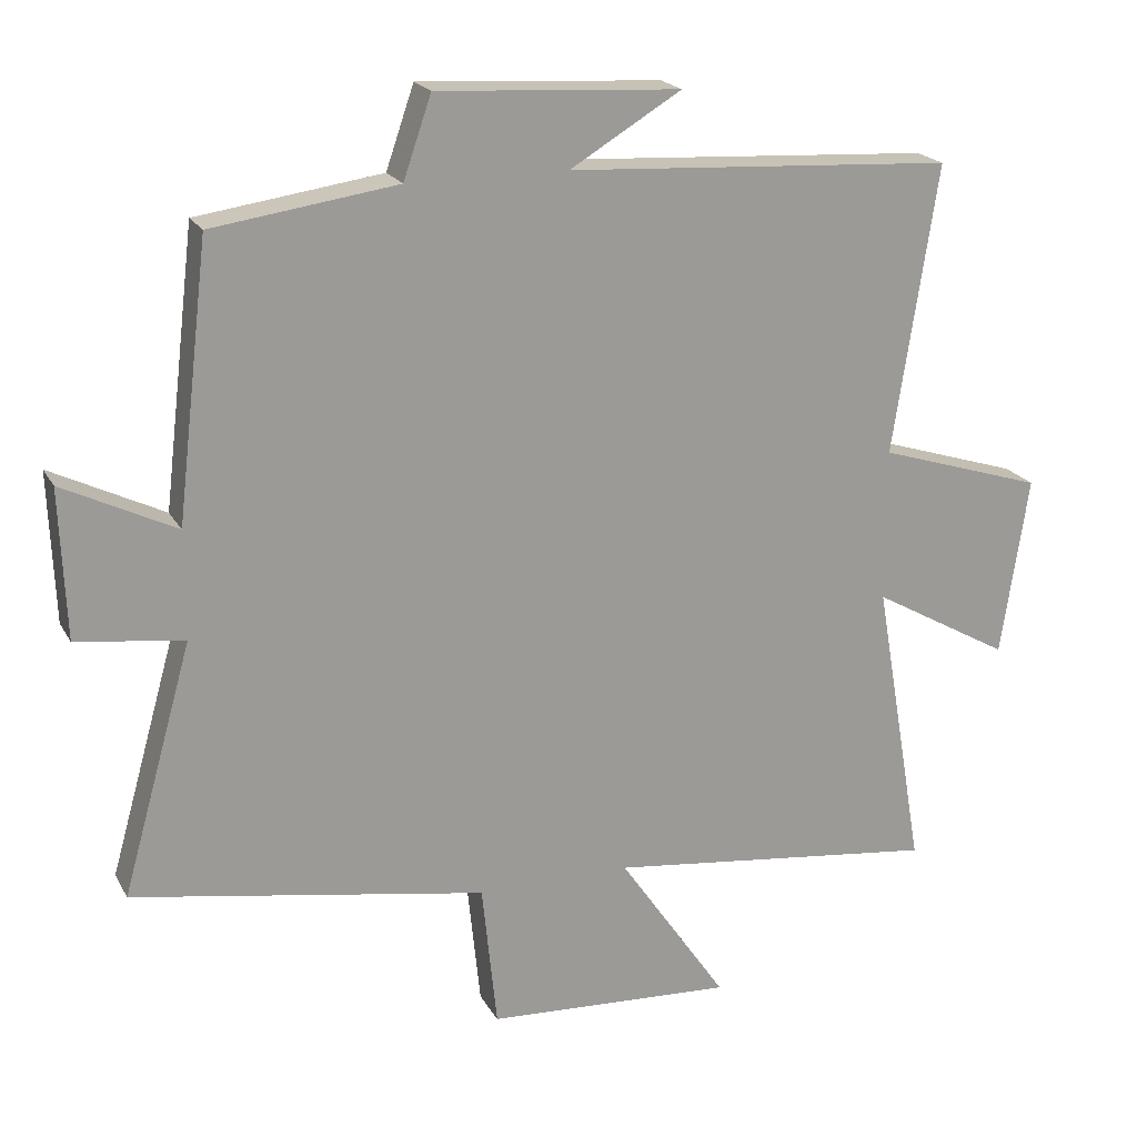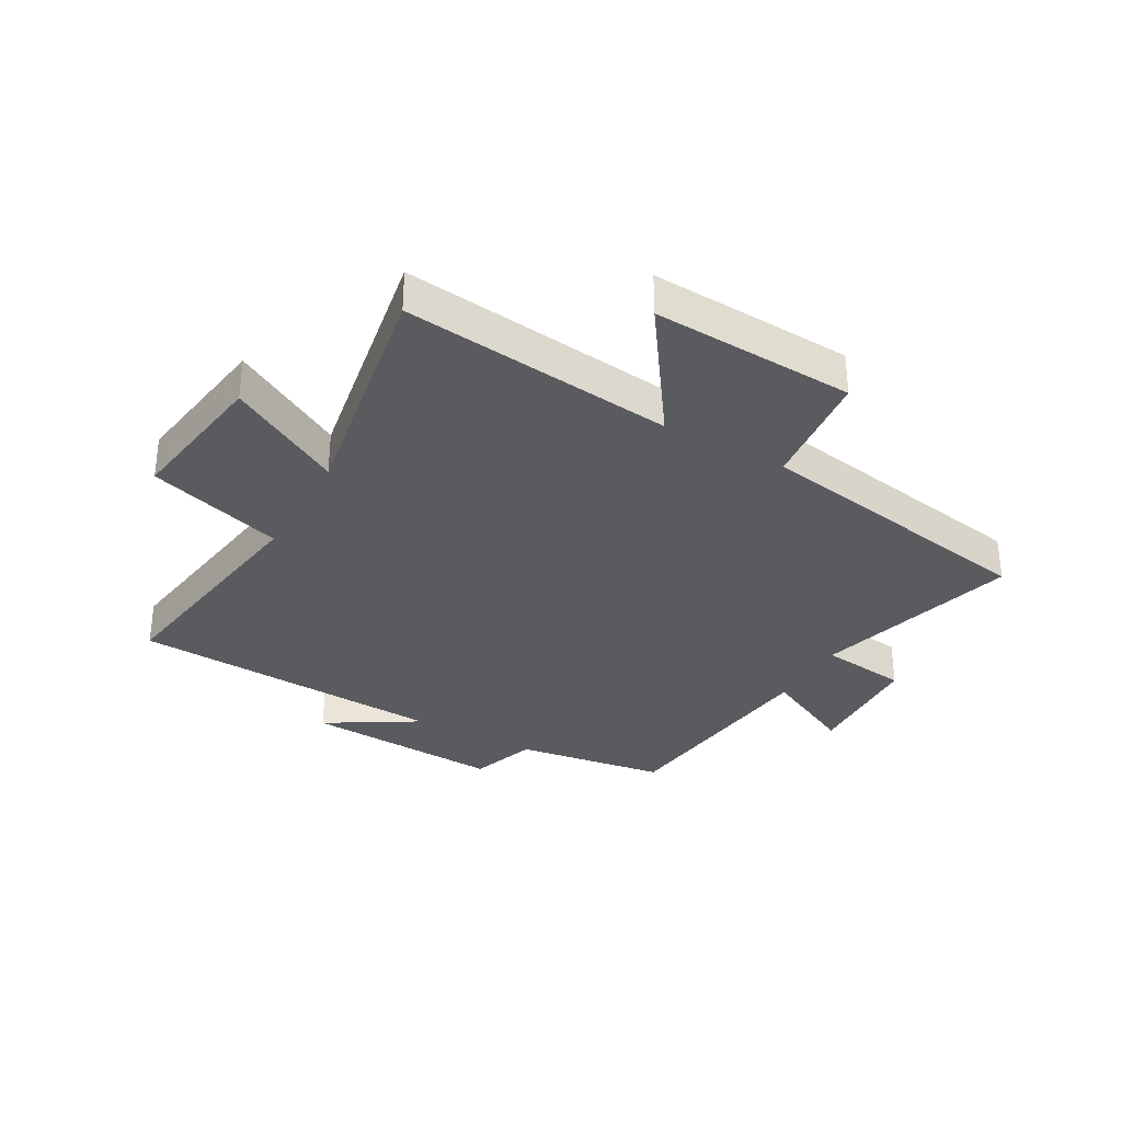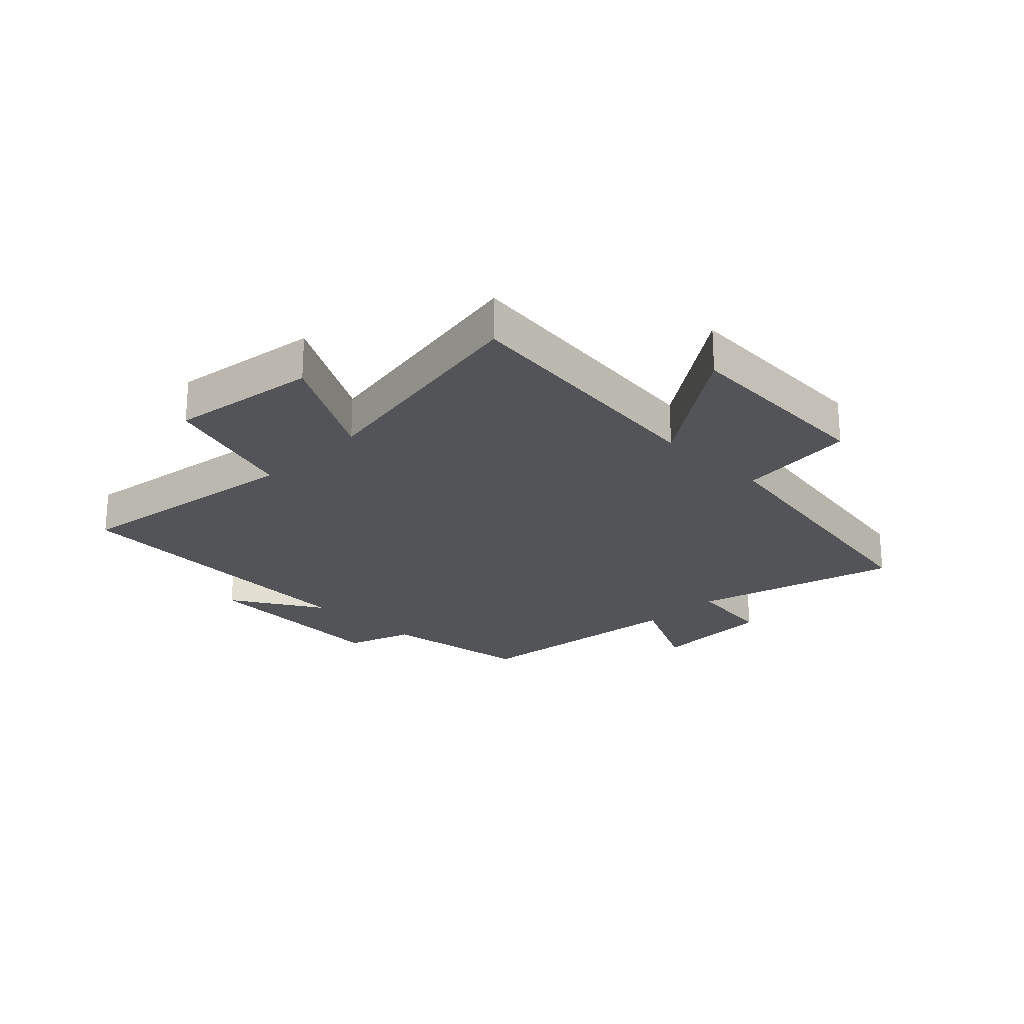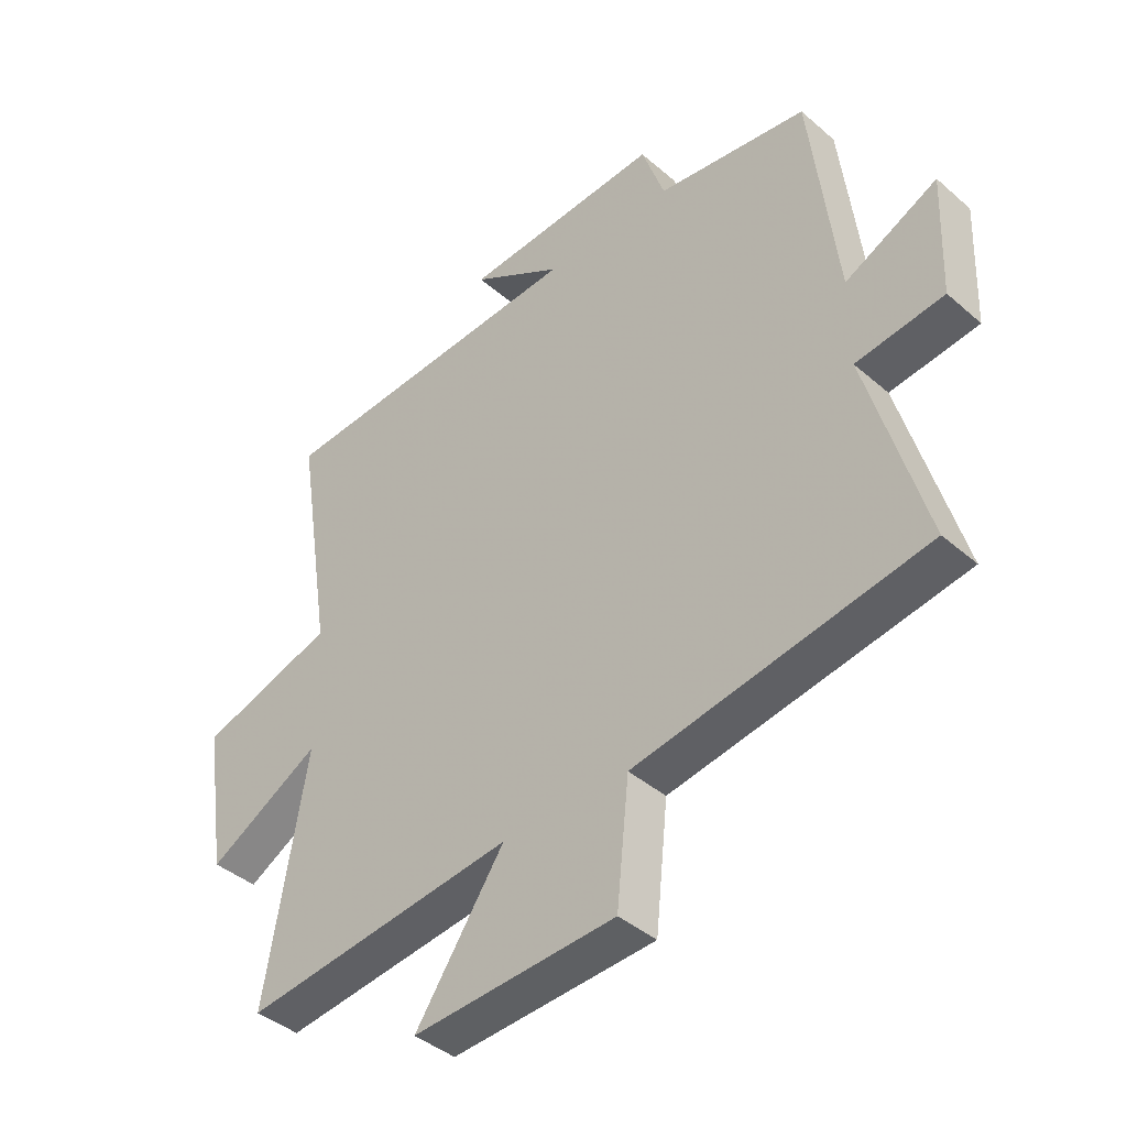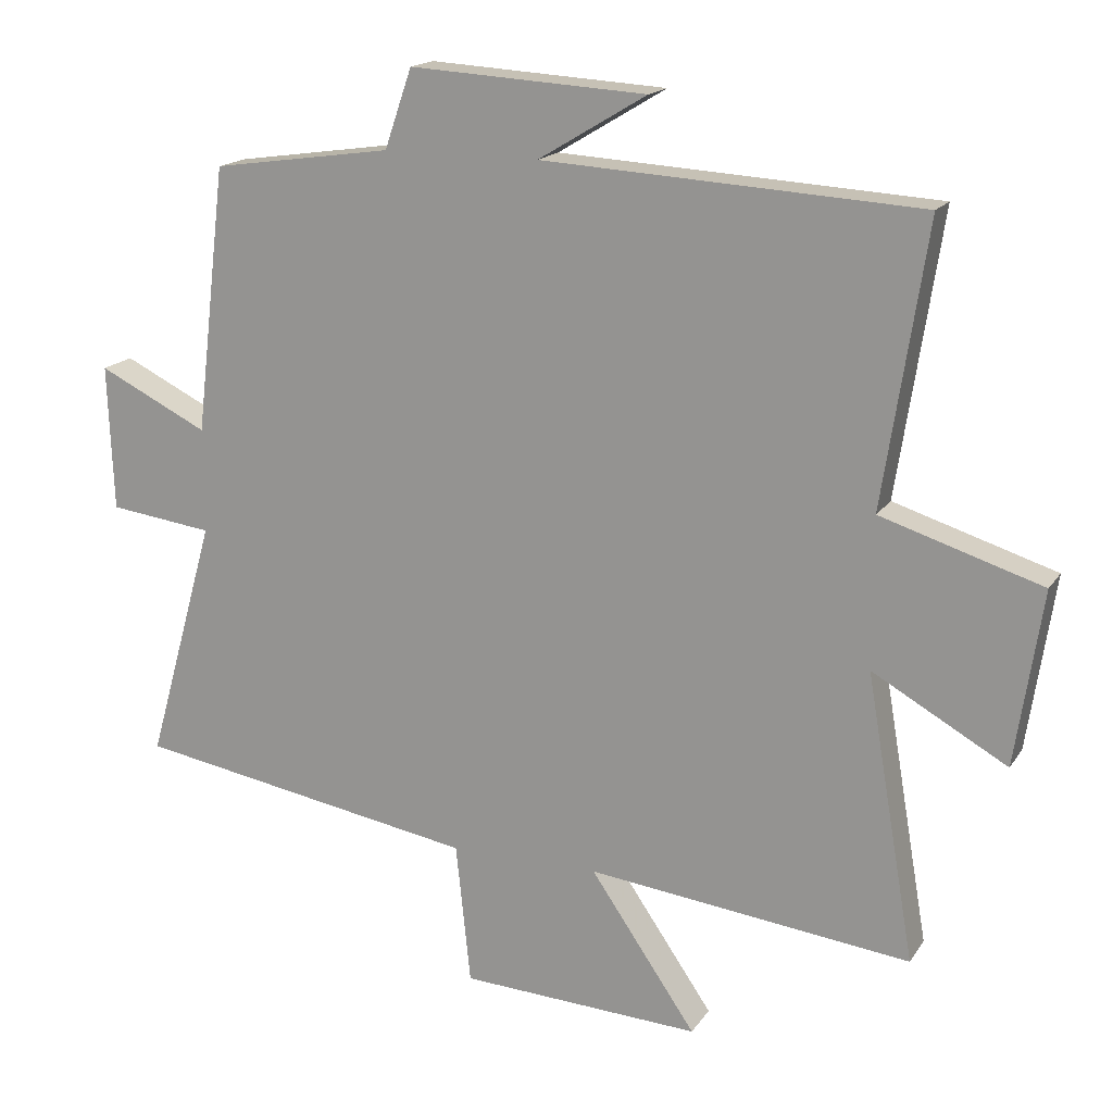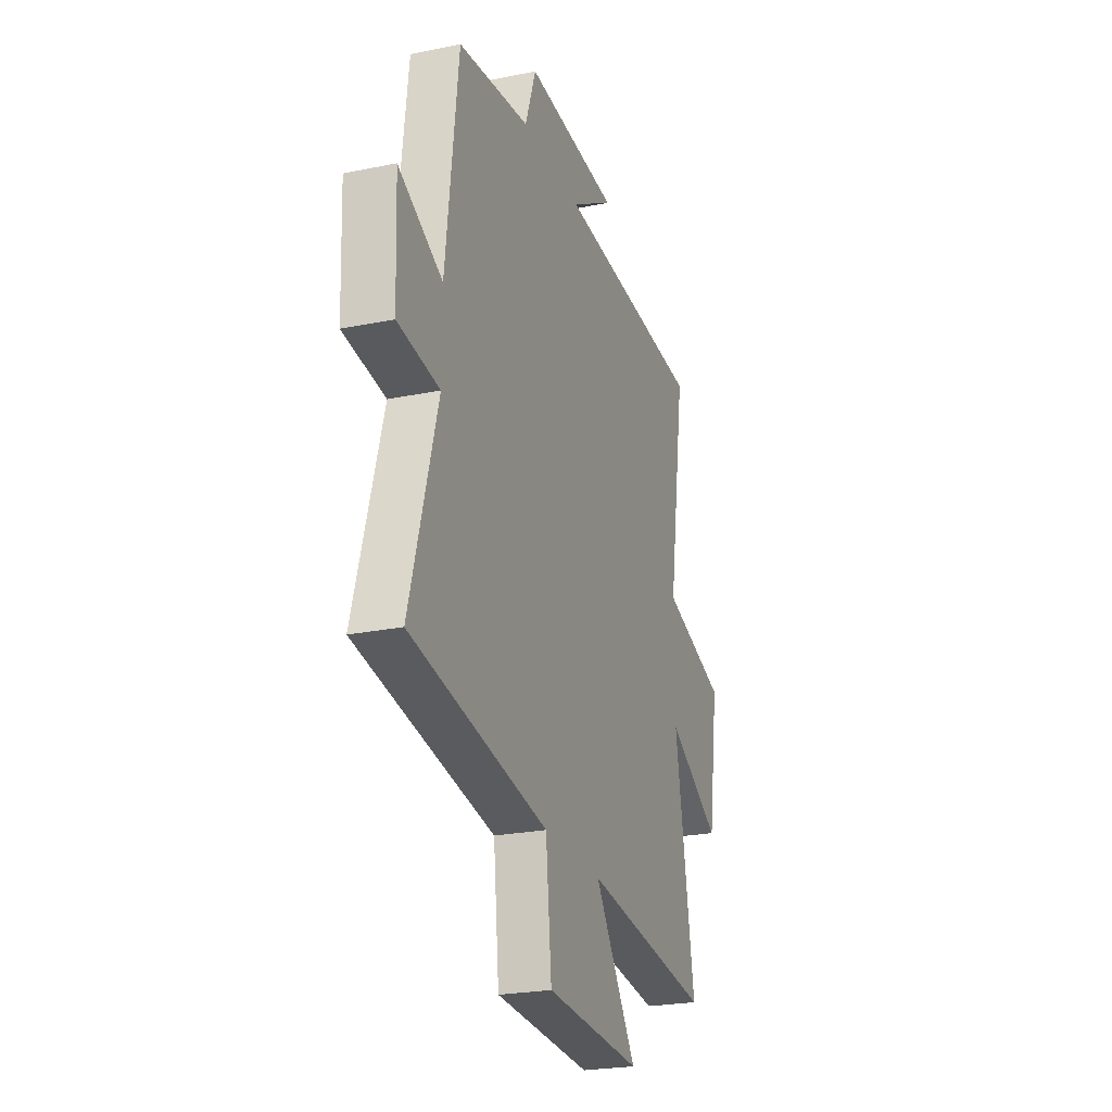
<metadata>
{"format":"obj","ext":"obj","renderer":"f3d","projection":"perspective","resolution":1024,"background":"white","views":[{"elev":20.1,"azim":-21.3,"up":"+Z"},{"elev":-33.0,"azim":150.8,"up":"+Y"},{"elev":-23.4,"azim":135.3,"up":"+Y"},{"elev":-41.2,"azim":-136.3,"up":"+Z"},{"elev":17.0,"azim":22.8,"up":"+Z"},{"elev":-24.2,"azim":-71.3,"up":"+Z"}]}
</metadata>
<code>
v -0.455 0.07 0.463
v -0.198 0.07 0.5
v -0.159 0.07 0.613
v 0.179 0.07 0.593
v 0.024 0.07 0.5
v 0.562 0.07 0.469
v 0.5 0.07 0.068
v 0.73 0.07 -0.004
v 0.692 0.07 -0.254
v 0.5 0.07 -0.146
v 0.57 0.07 -0.554
v 0.108 0.07 -0.5
v 0.259 0.07 -0.72
v -0.085 0.07 -0.702
v -0.106 0.07 -0.5
v -0.598 0.07 -0.416
v -0.5 0.07 -0.068
v -0.649 0.07 -0.049
v -0.657 0.07 0.159
v -0.5 0.07 0.082
v -0.455 0 0.463
v -0.198 0 0.5
v -0.159 0 0.613
v 0.179 0 0.593
v 0.024 0 0.5
v 0.562 0 0.469
v 0.5 0 0.068
v 0.73 0 -0.004
v 0.692 0 -0.254
v 0.5 0 -0.146
v 0.57 0 -0.554
v 0.108 0 -0.5
v 0.259 0 -0.72
v -0.085 0 -0.702
v -0.106 0 -0.5
v -0.598 0 -0.416
v -0.5 0 -0.068
v -0.649 0 -0.049
v -0.657 0 0.159
v -0.5 0 0.082
f 17 18 19 20
f 17 20 1 2
f 15 16 17 2
f 12 13 14 15
f 12 15 2 3
f 10 11 12 3
f 7 8 9 10
f 7 10 3
f 5 6 7
f 5 7 3
f 3 4 5
f 40 39 38 37
f 22 21 40 37
f 22 37 36 35
f 35 34 33 32
f 23 22 35 32
f 23 32 31 30
f 30 29 28 27
f 23 30 27
f 27 26 25
f 23 27 25
f 25 24 23
f 1 21 22 2
f 2 22 23 3
f 3 23 24 4
f 4 24 25 5
f 5 25 26 6
f 6 26 27 7
f 7 27 28 8
f 8 28 29 9
f 9 29 30 10
f 10 30 31 11
f 11 31 32 12
f 12 32 33 13
f 13 33 34 14
f 14 34 35 15
f 15 35 36 16
f 16 36 37 17
f 17 37 38 18
f 18 38 39 19
f 19 39 40 20
f 20 40 21 1

</code>
